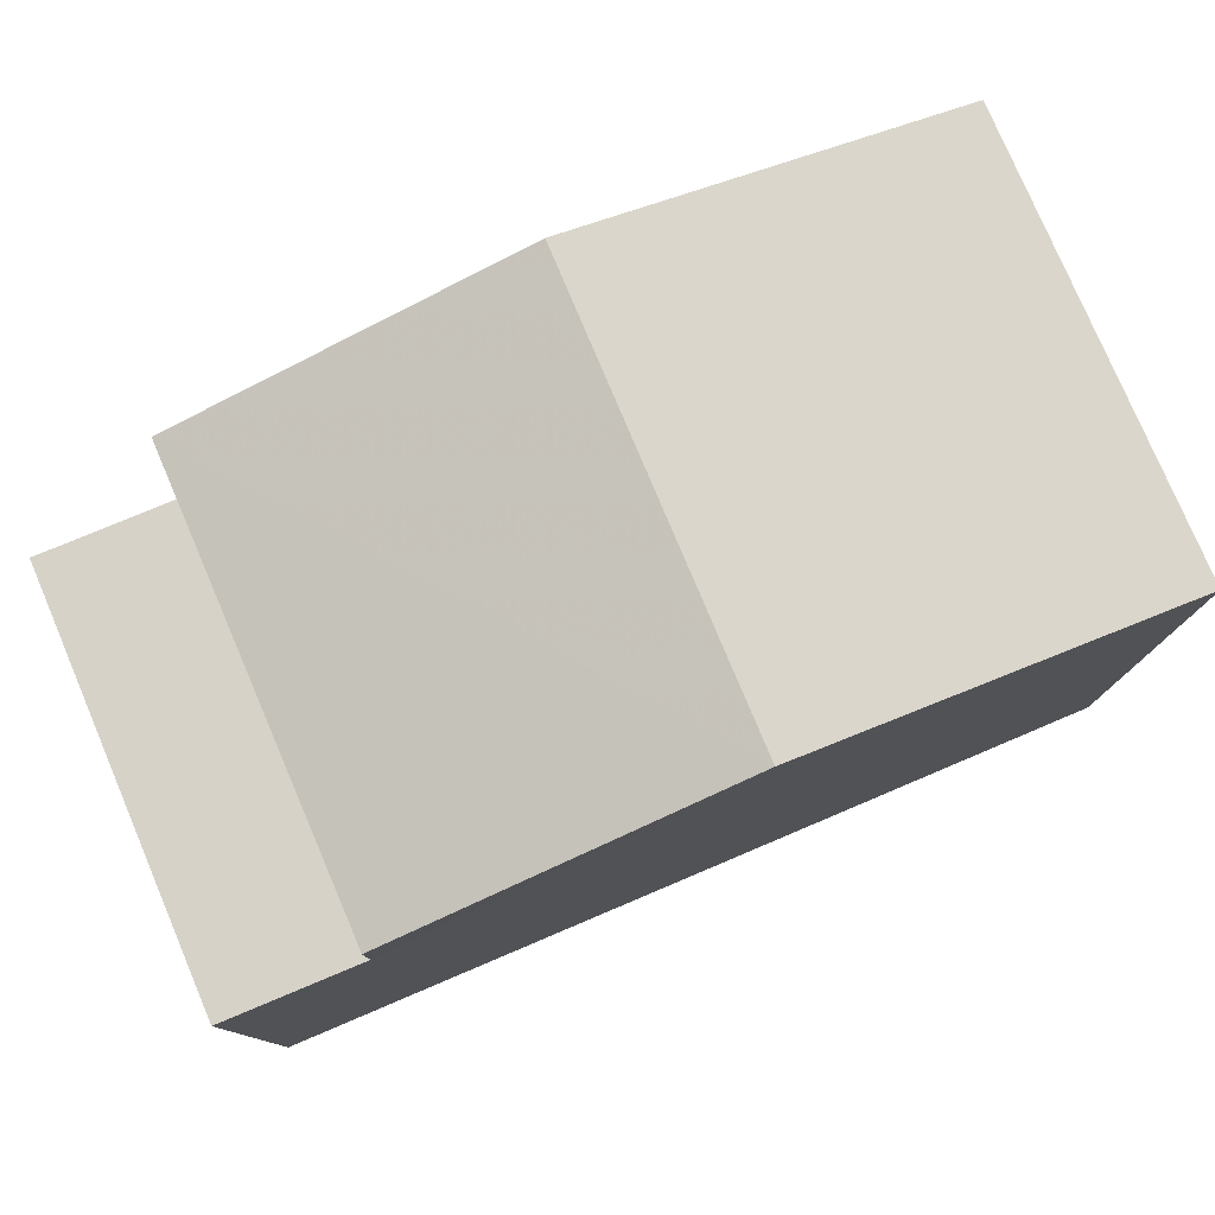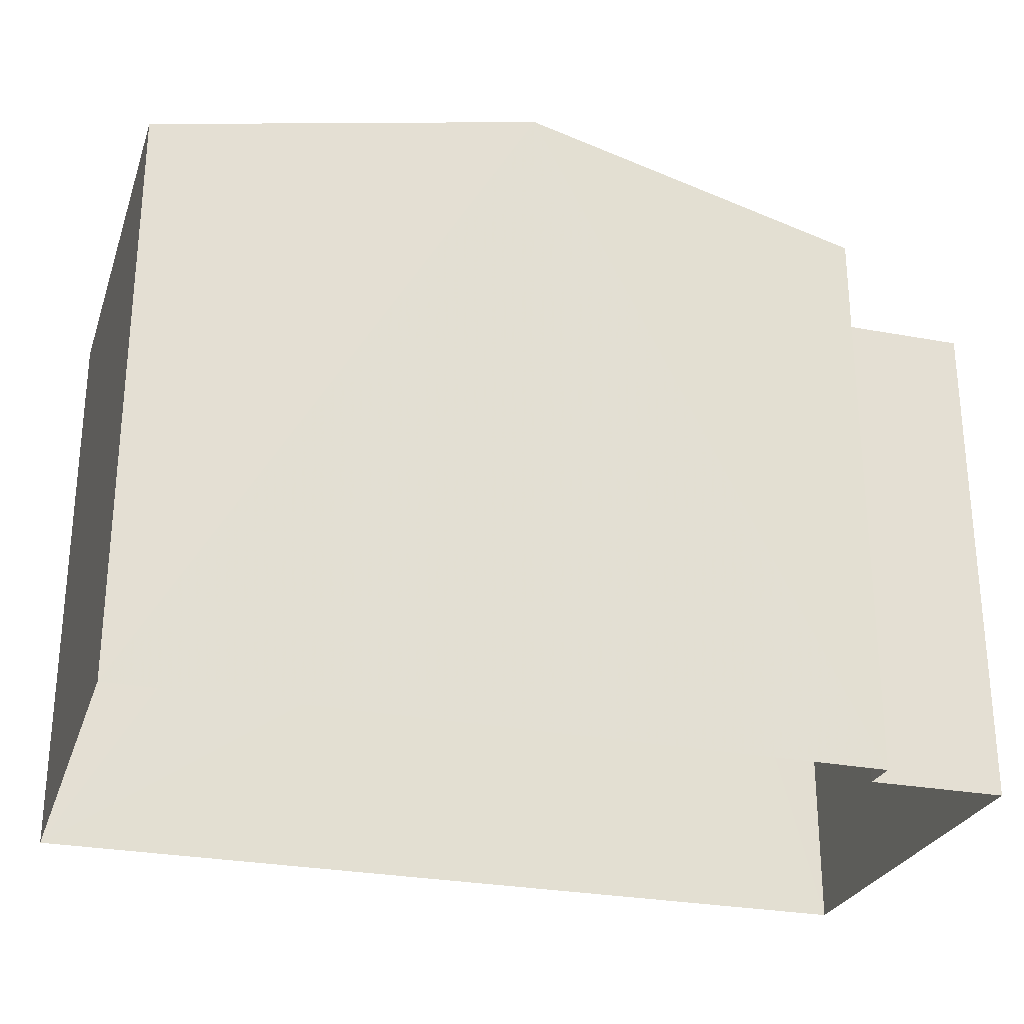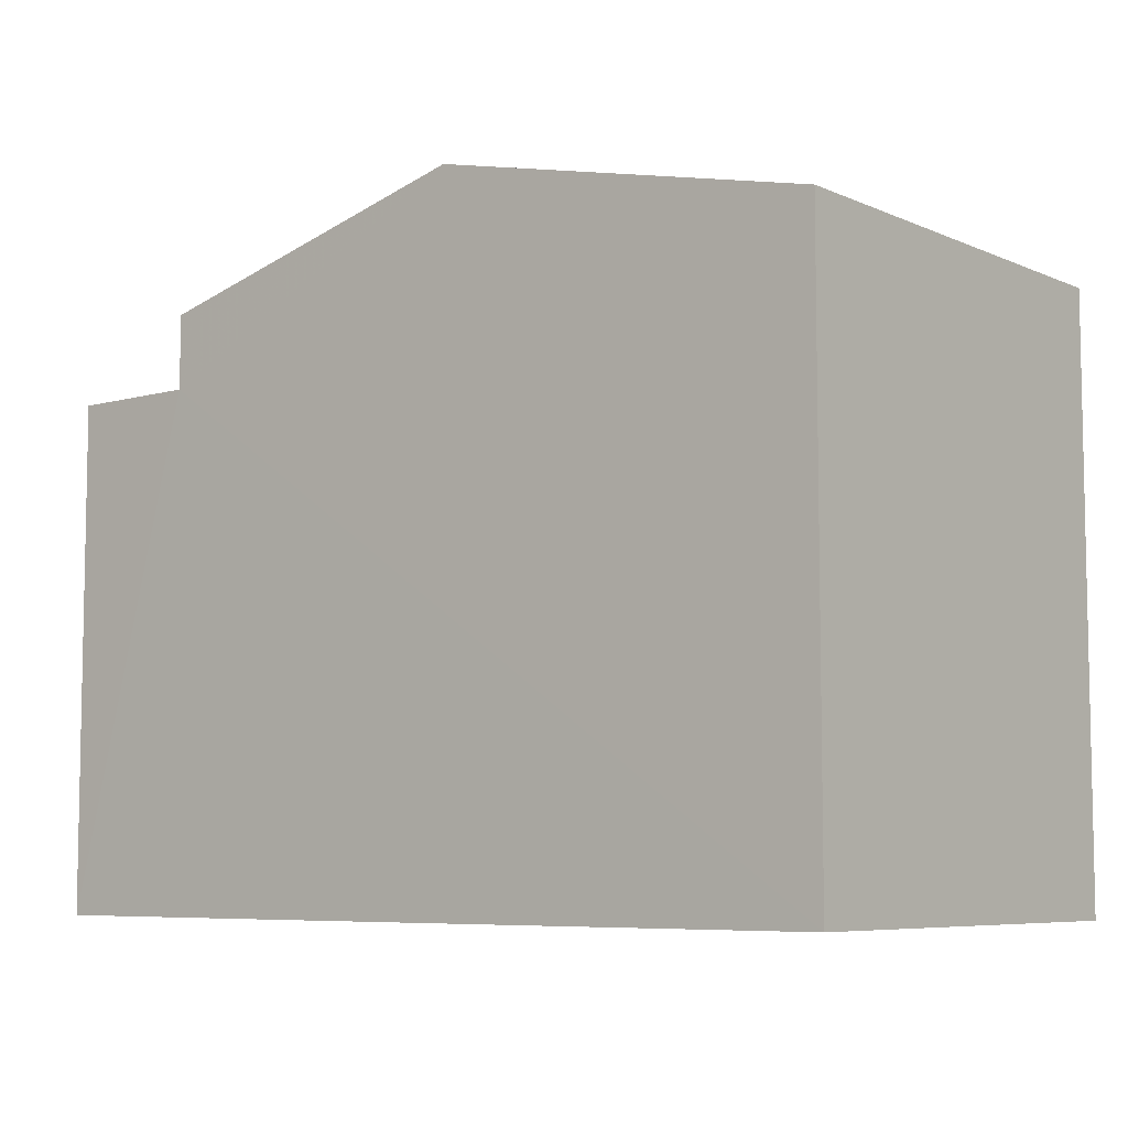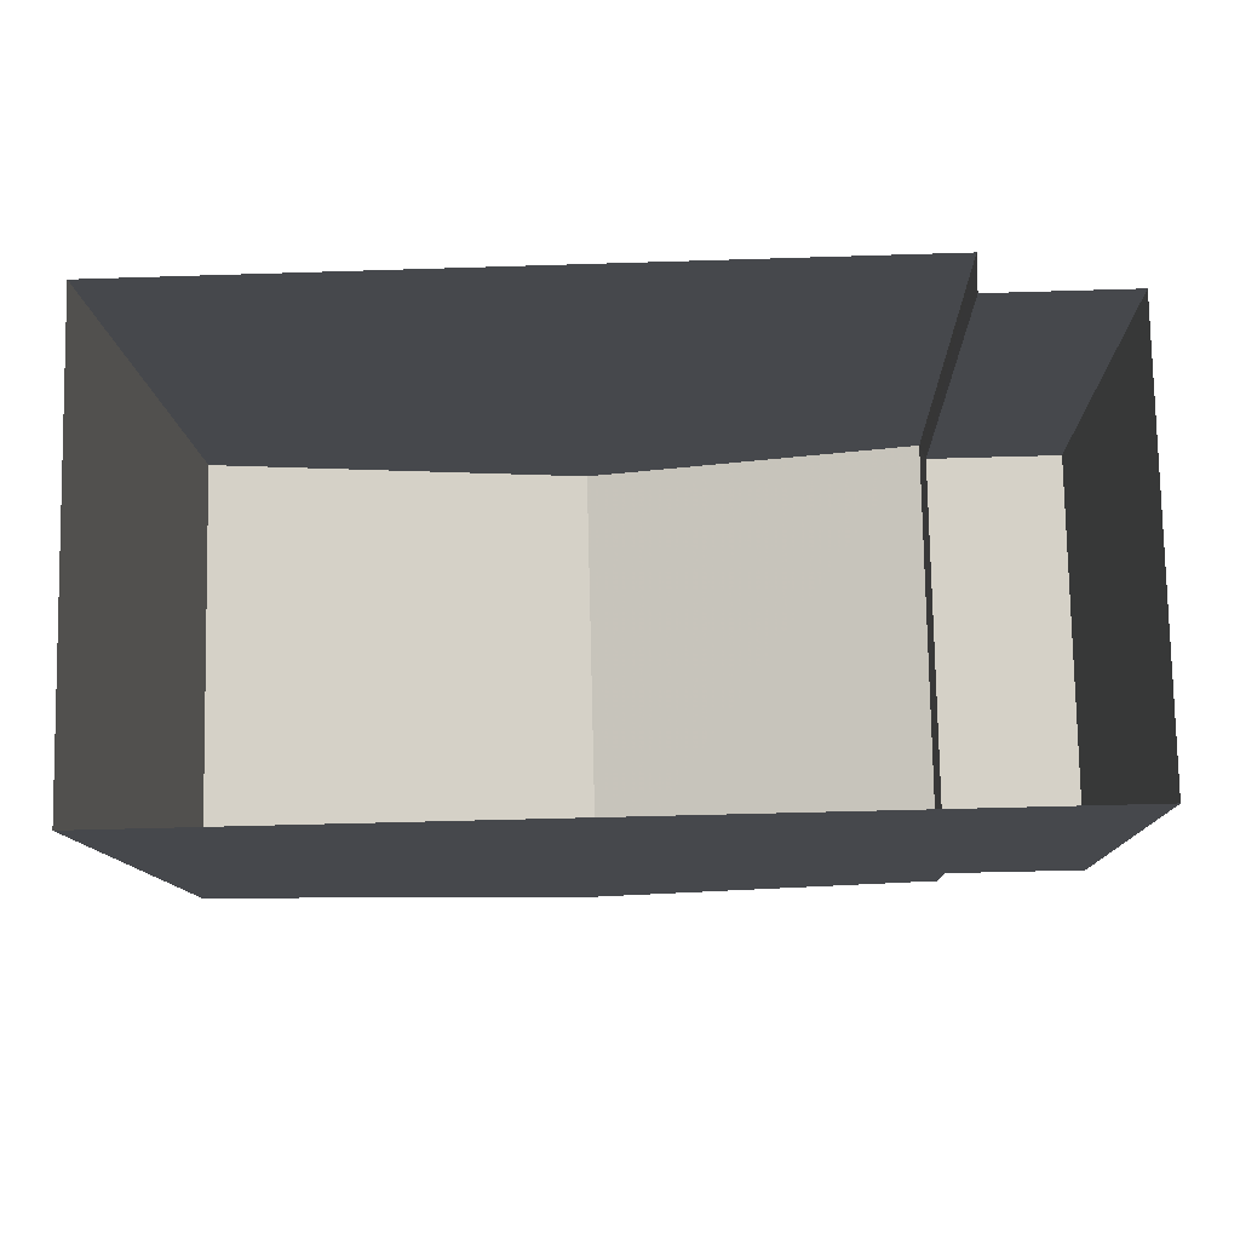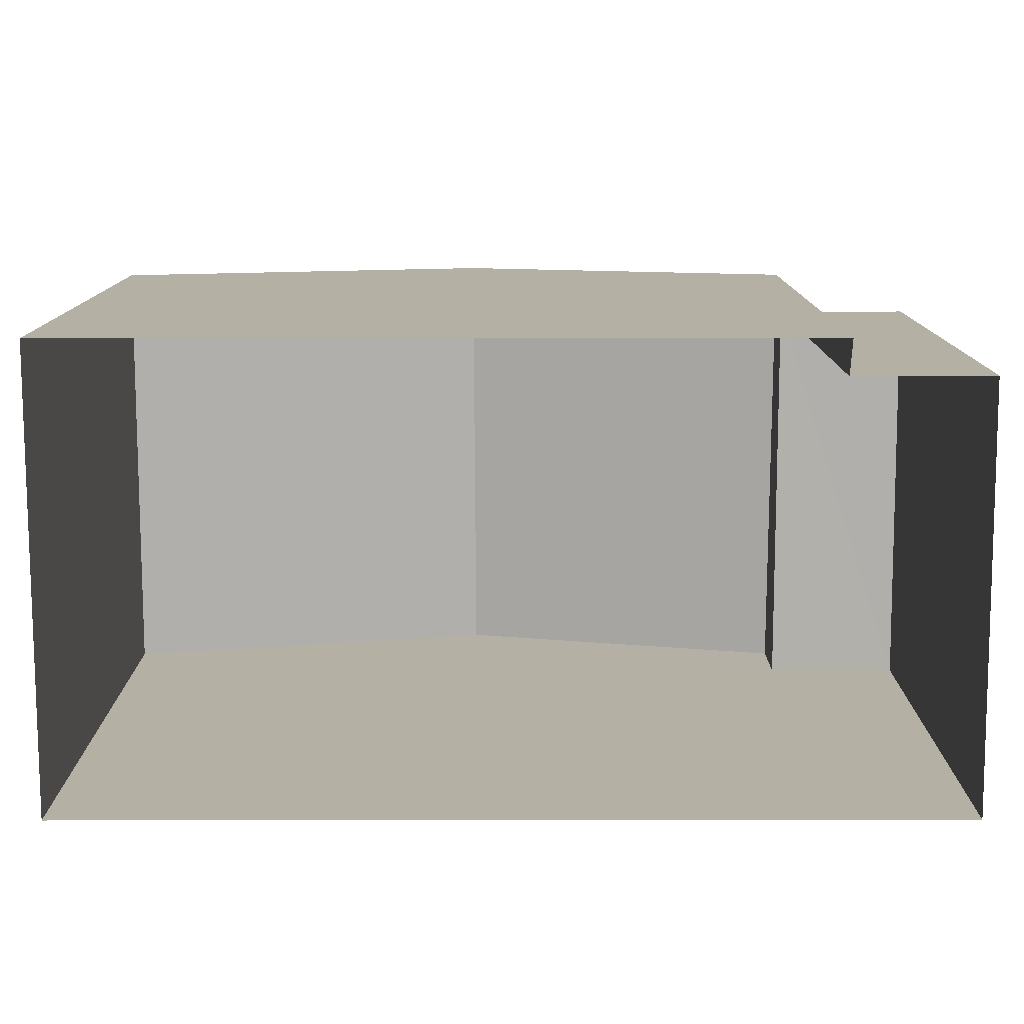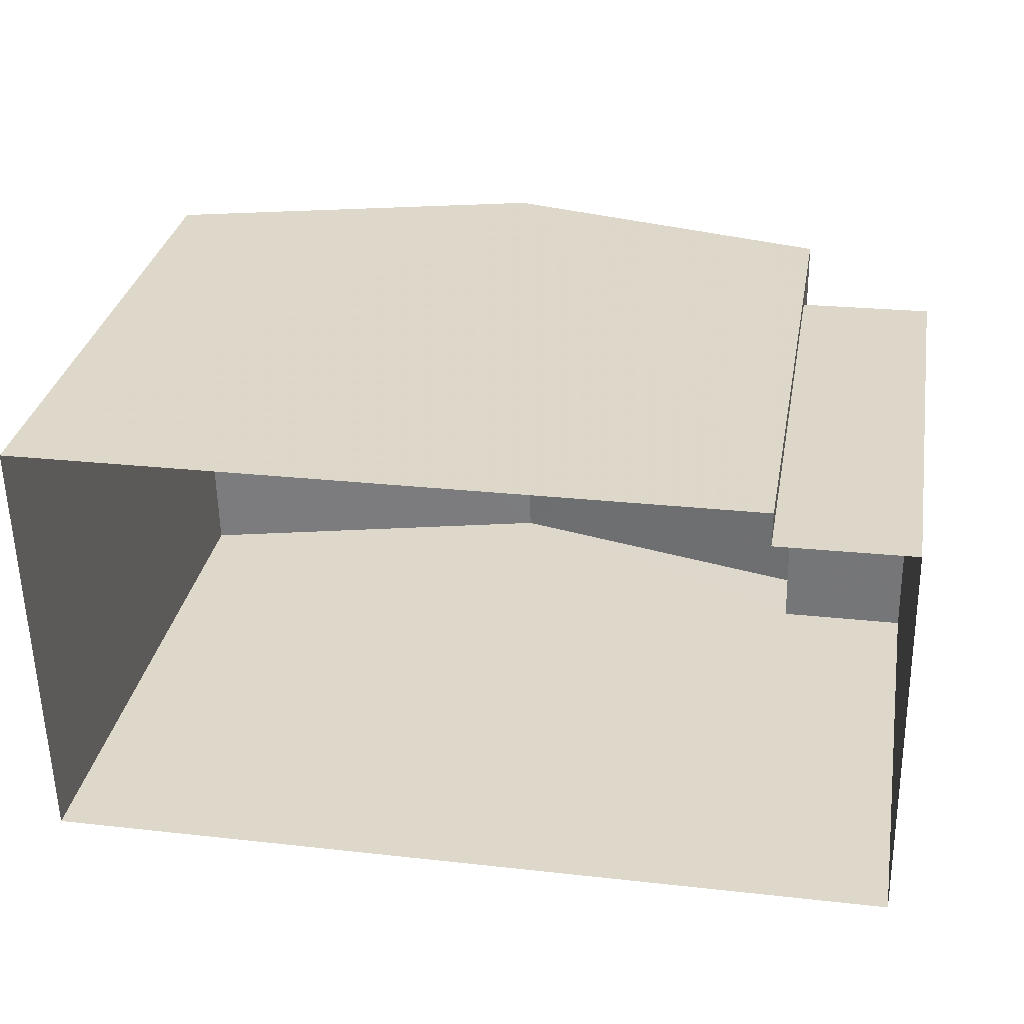
<metadata>
{"format":"obj","ext":"obj","renderer":"f3d","projection":"perspective","resolution":1024,"background":"white","views":[{"elev":78.6,"azim":-24.2,"up":"+Z"},{"elev":-27.0,"azim":162.0,"up":"+Z"},{"elev":-6.9,"azim":37.8,"up":"+Z"},{"elev":-11.4,"azim":-178.1,"up":"+Y"},{"elev":-78.4,"azim":178.9,"up":"+Z"},{"elev":31.5,"azim":-169.8,"up":"+Y"}]}
</metadata>
<code>
v -3.727e+05 -1.052e+05 24.45
v -3.727e+05 -1.052e+05 24.45
v -3.727e+05 -1.052e+05 24.45
v -3.727e+05 -1.052e+05 24.45
v -3.727e+05 -1.052e+05 24.45
v -3.727e+05 -1.052e+05 24.45
v -3.727e+05 -1.052e+05 31.08
v -3.727e+05 -1.052e+05 31.08
v -3.727e+05 -1.052e+05 32.09
v -3.727e+05 -1.052e+05 32.09
v -3.727e+05 -1.052e+05 31.08
v -3.727e+05 -1.052e+05 31.08
v -3.727e+05 -1.052e+05 30.24
v -3.727e+05 -1.052e+05 30.24
v -3.727e+05 -1.052e+05 30.24
v -3.727e+05 -1.052e+05 30.24
f 1 2 3
f 3 4 1
f 5 2 1
f 6 5 1
f 7 8 9
f 10 7 9
f 9 11 10
f 9 12 11
f 13 14 15
f 16 13 15
f 15 4 3
f 15 14 4
f 6 13 7
f 7 13 8
f 6 1 13
f 8 13 16
f 13 4 14
f 13 1 4
f 12 2 5
f 11 12 5
f 11 5 10
f 5 6 10
f 6 7 10
f 12 9 2
f 9 8 16
f 2 16 3
f 3 16 15
f 2 9 16

</code>
